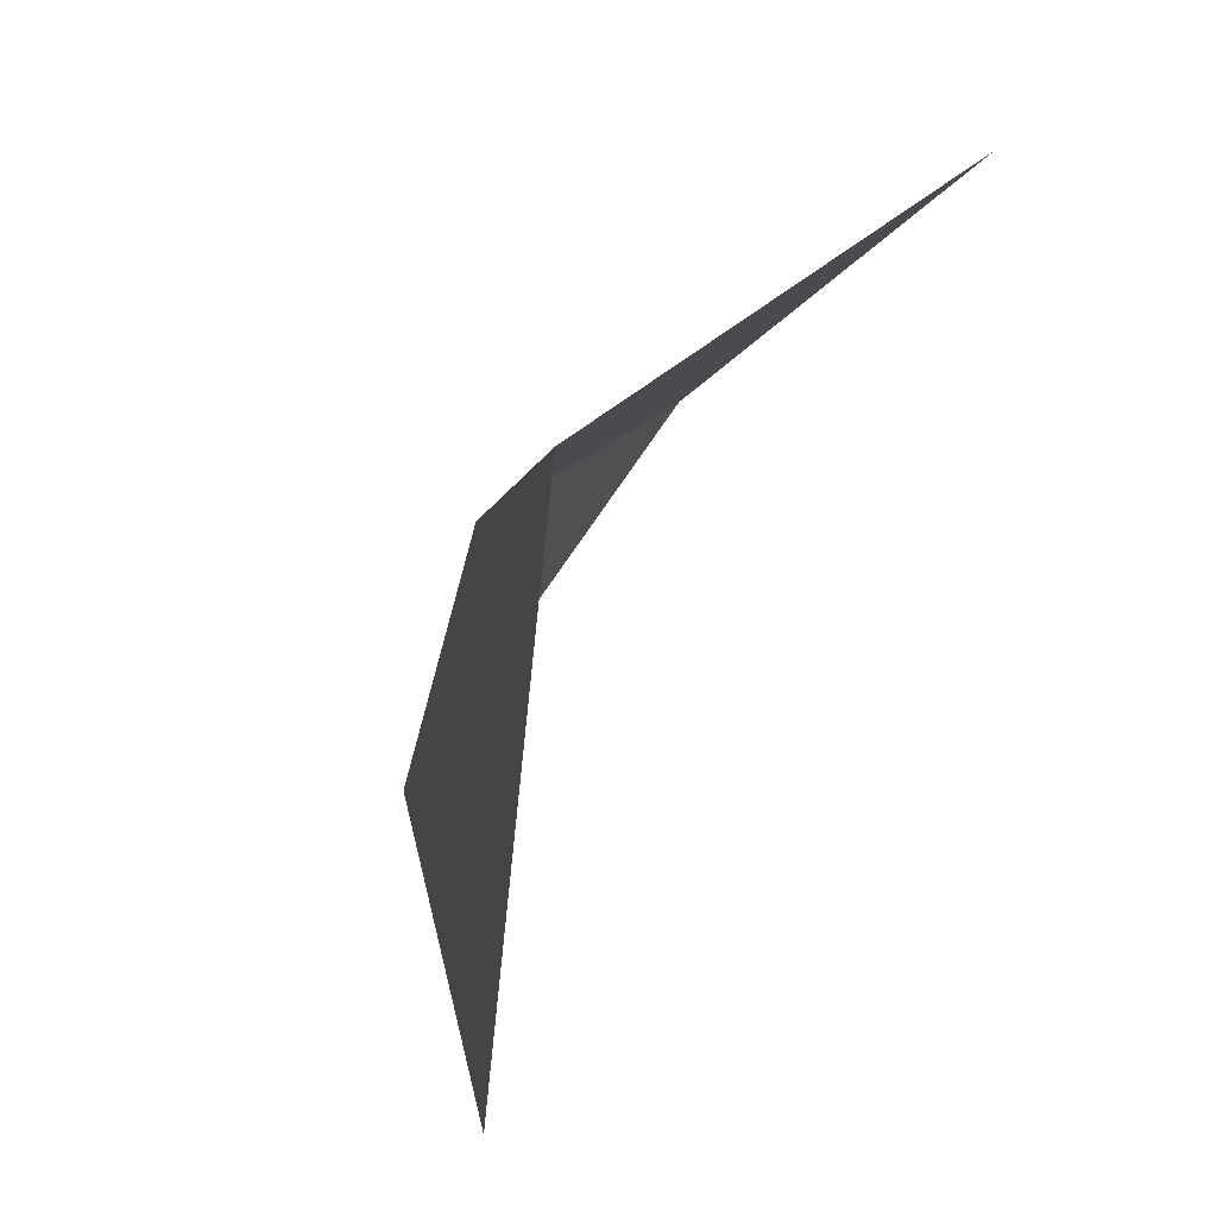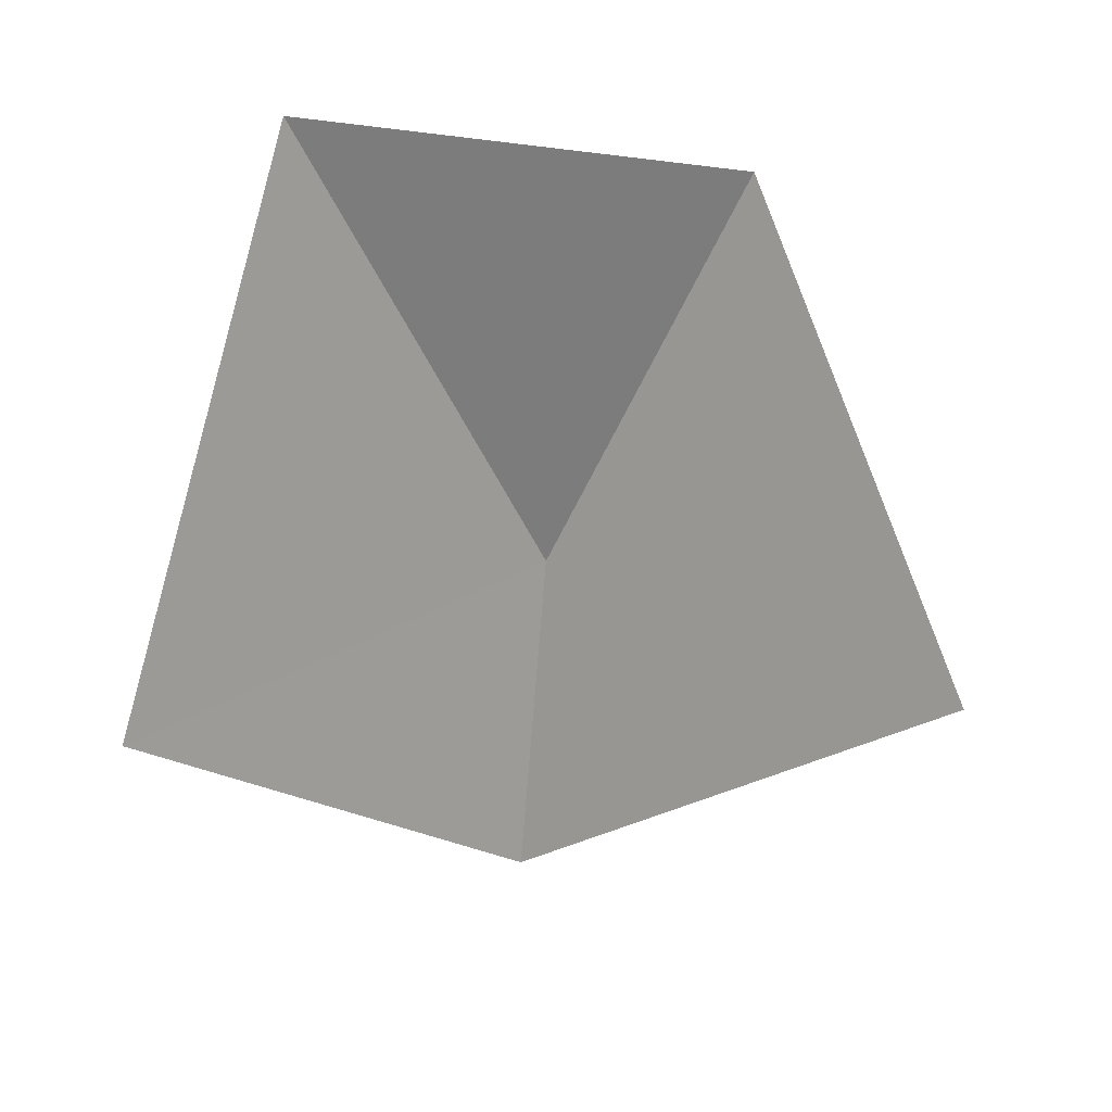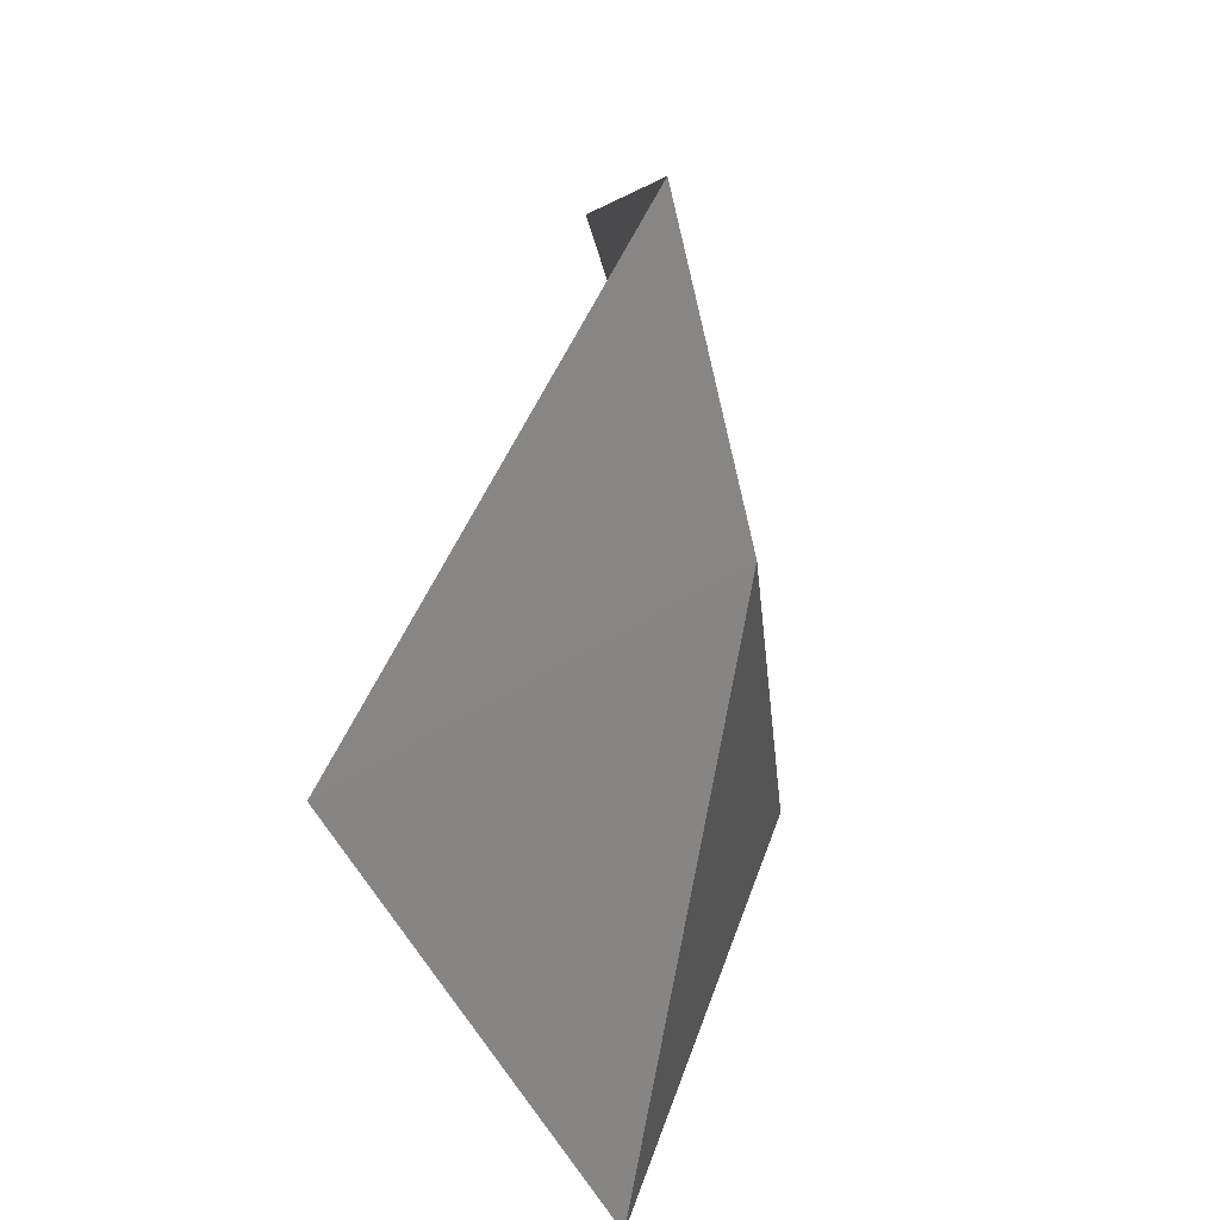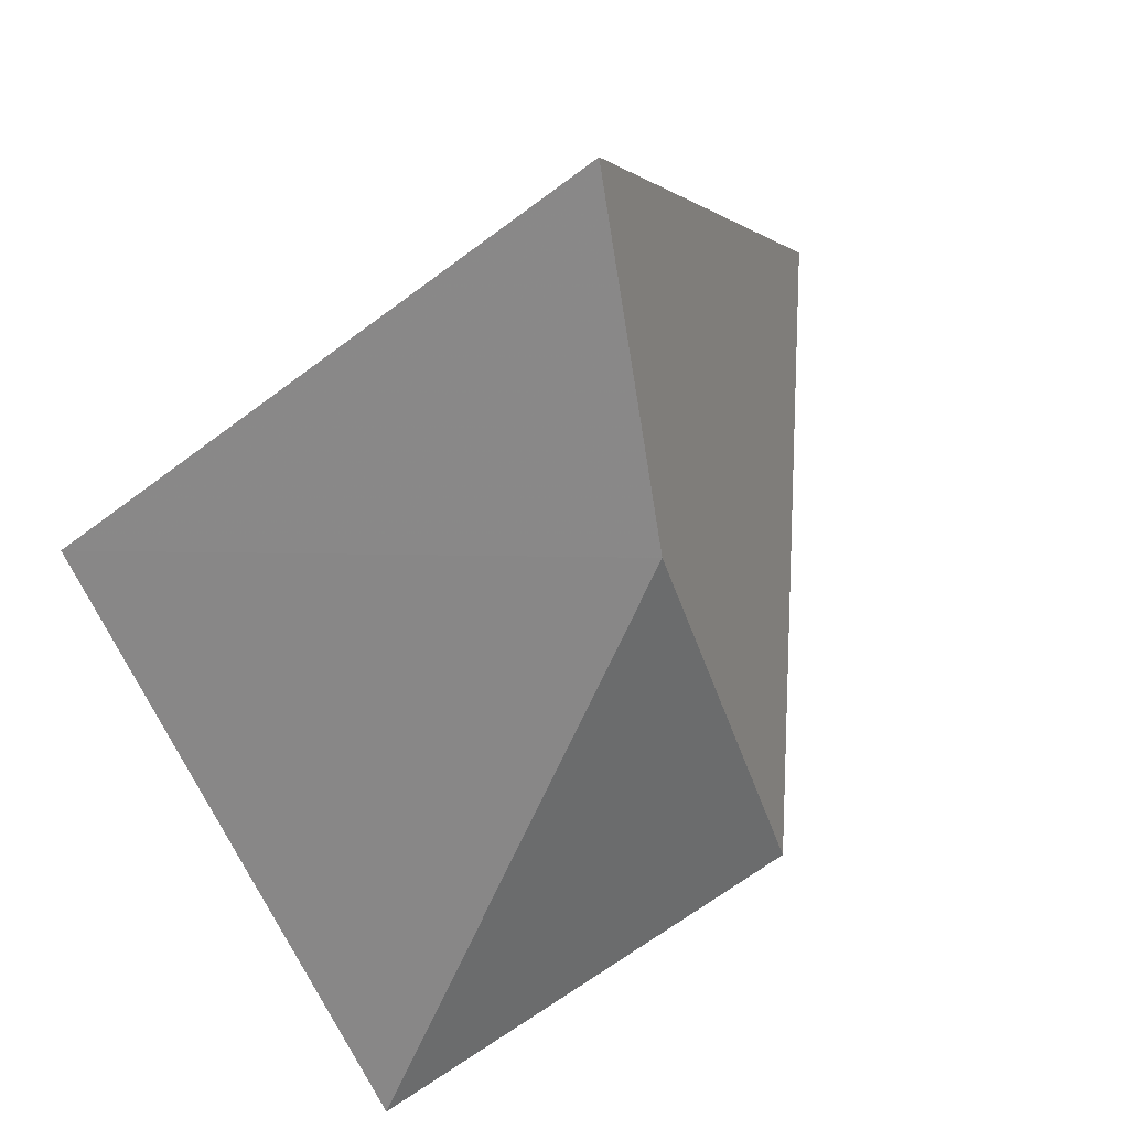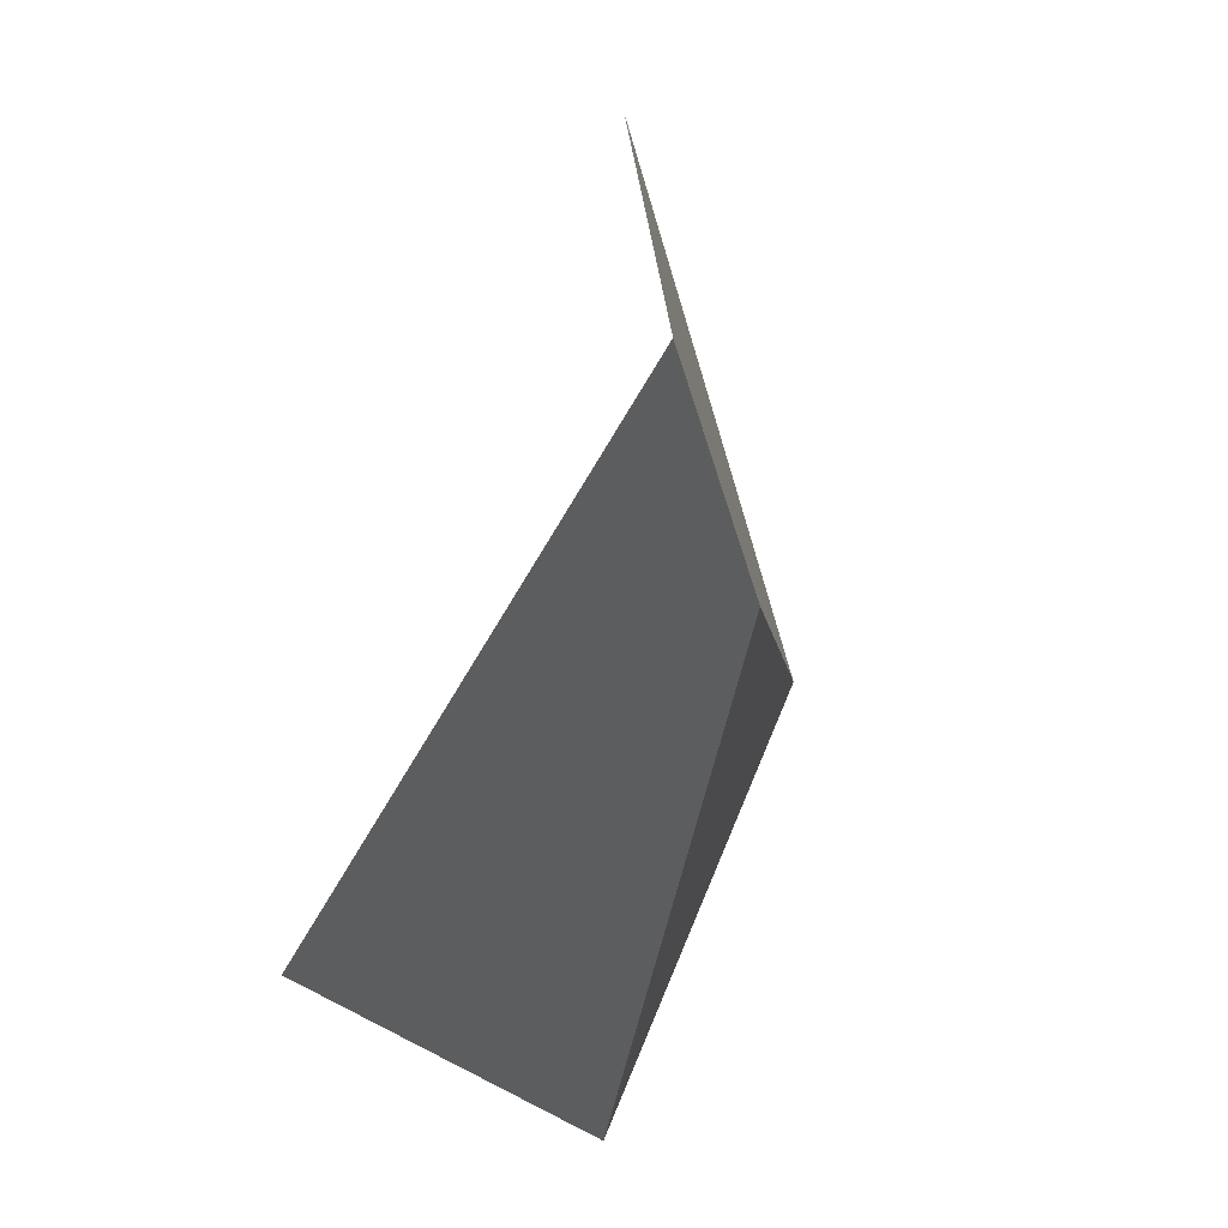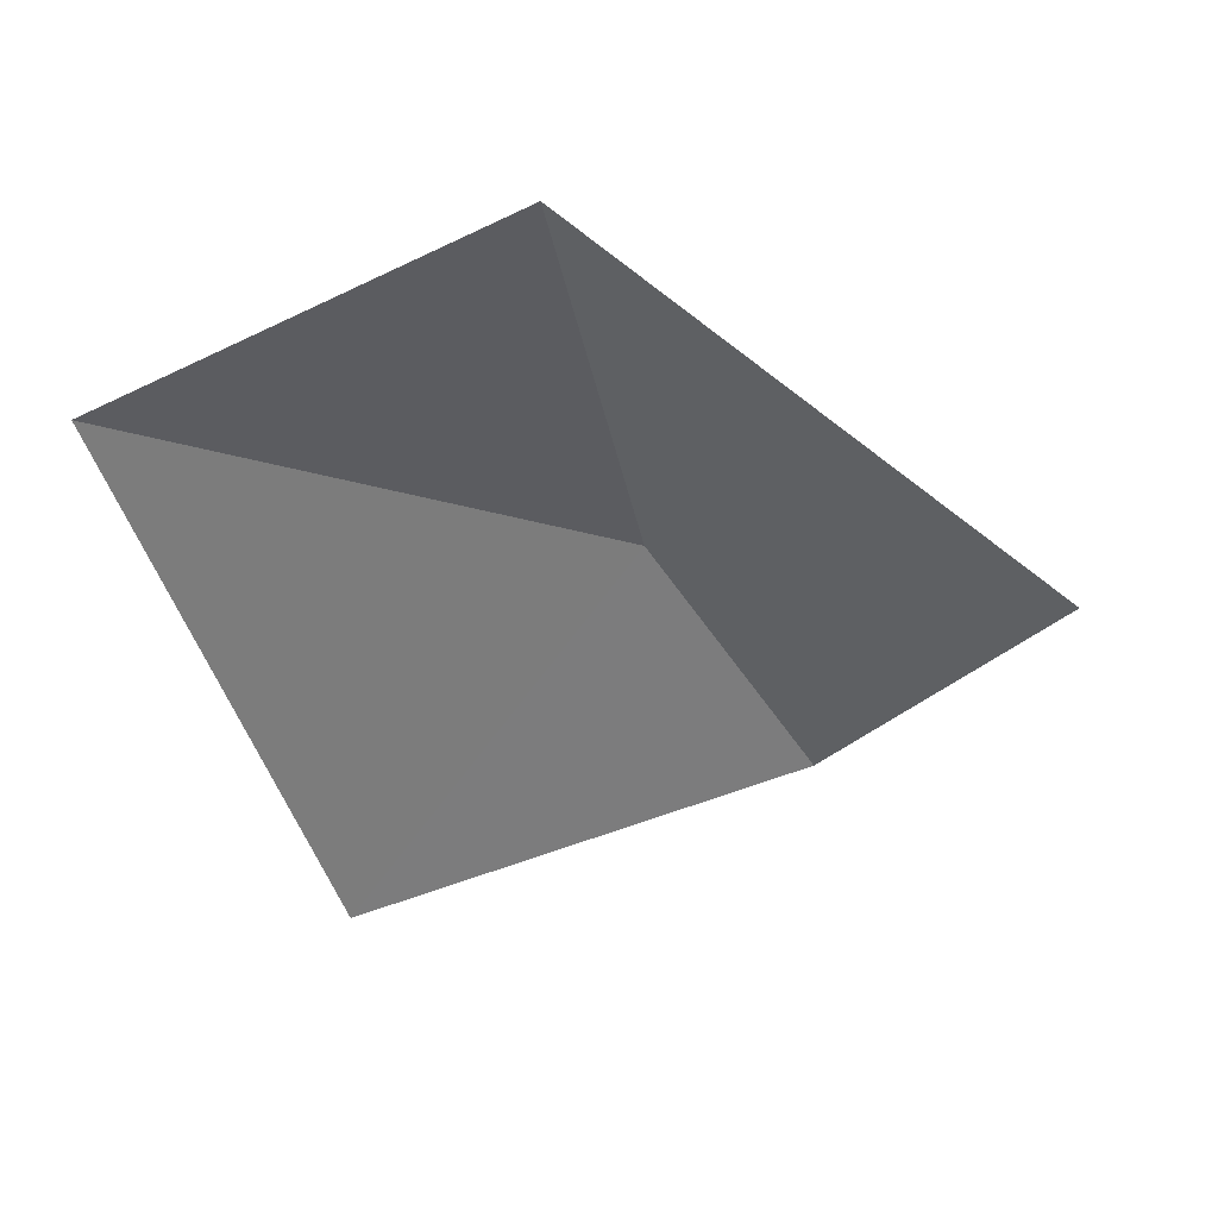
<metadata>
{"format":"obj","ext":"obj","renderer":"f3d","projection":"perspective","resolution":1024,"background":"white","views":[{"elev":78.3,"azim":115.2,"up":"+Y"},{"elev":-60.4,"azim":-4.6,"up":"+Z"},{"elev":41.6,"azim":-80.2,"up":"+Y"},{"elev":38.0,"azim":-45.9,"up":"+Y"},{"elev":61.8,"azim":-76.2,"up":"+Y"},{"elev":-33.7,"azim":31.7,"up":"+Z"}]}
</metadata>
<code>
v  1.939  0.5101 -0.3725
v  0.9268 -1.357  0.5307
v  0.2403  1.828  0.1731
v  0.2434  0.4399  0.4737
v -0.905 -1.535  0.2534
v -1.413  0.8551 -0.5212
f 6 5 4
f 1 3 4
f 2 4 5
f 3 6 4
f 2 1 4

</code>
